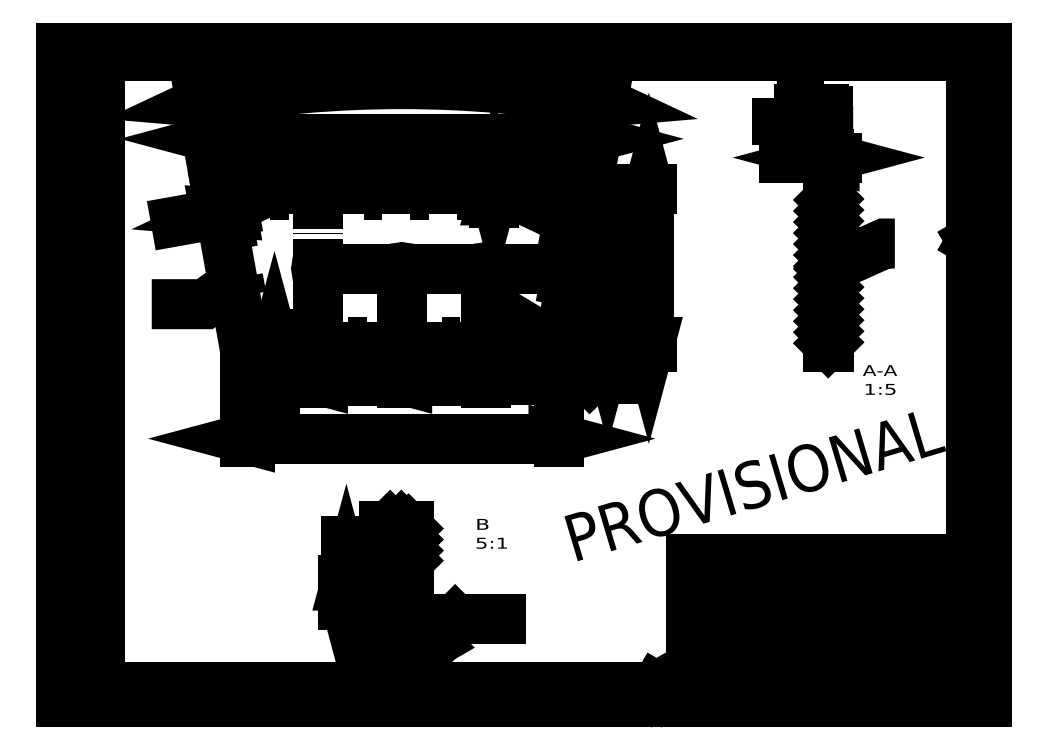
<metadata>
{"format":"dxf","ext":"dxf","renderer":"ezdxf+matplotlib","layout":"modelspace","background":"white","min_lineweight":24,"dpi":150}
</metadata>
<code>
0
SECTION
2
ENTITIES
0
LINE
8
0
10
404
20
67.2
30
0
11
584
21
67.2
31
0
0
LINE
8
0
10
404
20
52.5
30
0
11
404
21
67.2
31
0
0
LINE
8
0
10
445
20
52.5
30
0
11
445
21
67.2
31
0
0
LINE
8
0
10
495
20
52.5
30
0
11
495
21
67.2
31
0
0
LINE
8
0
10
404
20
21
30
0
11
584
21
21
31
0
0
LINE
8
0
10
417
20
21
30
0
11
487.5
21
21
31
0
0
LINE
8
0
10
404
20
52.5
30
0
11
584
21
52.5
31
0
0
LINE
8
0
10
573.5
20
10
30
0
11
573.5
21
21
31
0
0
LINE
8
0
10
487.5
20
10
30
0
11
487.5
21
21
31
0
0
LINE
8
0
10
417
20
10
30
0
11
417
21
21
31
0
0
LINE
8
0
10
404
20
10
30
0
11
404
21
52.5
31
0
0
LINE
8
0
10
520
20
21
30
0
11
520
21
52.5
31
0
0
LINE
8
0
10
504
20
21
30
0
11
504
21
47
31
0
0
LINE
8
0
10
407.7
20
10.5
30
0
11
411.1
21
14.3
31
0
0
LINE
8
0
10
407.2
20
11.13
30
0
11
406.3
21
16.36
31
0
0
LINE
8
0
10
412.4
20
17.8
30
0
11
414.8
21
10.5
31
0
0
LINE
8
0
10
415.5
20
20.05
30
0
11
409.4
21
20.05
31
0
0
CIRCLE
8
0
10
409.4
20
16.9
30
0
40
3.15
0
LINE
8
0
10
561
20
73.2
30
0
11
561
21
79.7
31
0
0
LINE
8
0
10
501
20
73.2
30
0
11
501
21
79.7
31
0
0
LINE
8
0
10
468
20
79.7
30
0
11
468
21
73.2
31
0
0
LINE
8
0
10
476
20
79.7
30
0
11
476
21
73.2
31
0
0
LINE
8
0
10
412
20
79.7
30
0
11
412
21
73.2
31
0
0
LINE
8
0
10
404
20
79.7
30
0
11
404
21
67.2
31
0
0
LINE
8
0
10
404
20
79.7
30
0
11
584
21
79.7
31
0
0
LINE
8
0
10
404
20
73.2
30
0
11
584
21
73.2
31
0
0
LINE
8
0
10
7.61
20
21.51
30
0
11
7.61
21
15.38
31
0
0
LINE
8
0
10
16.53
20
13.2
30
0
11
11.31
21
12.28
31
0
0
LINE
8
0
10
17.16
20
13.75
30
0
11
13.37
21
17.15
31
0
0
LINE
8
0
10
9.865
20
18.4
30
0
11
17.16
21
20.79
31
0
0
CIRCLE
8
0
10
10.76
20
15.38
30
0
40
3.15
0
LINE
8
0
10
404
20
91.7
30
0
11
584
21
91.7
31
0
0
LINE
8
0
10
412
20
79.7
30
0
11
412
21
91.7
31
0
0
LINE
8
0
10
468
20
79.7
30
0
11
468
21
91.7
31
0
0
LINE
8
0
10
476
20
79.7
30
0
11
476
21
91.7
31
0
0
LINE
8
0
10
501
20
79.7
30
0
11
501
21
91.7
31
0
0
LINE
8
0
10
561
20
79.7
30
0
11
561
21
91.7
31
0
0
LINE
8
0
10
404
20
79.7
30
0
11
404
21
91.7
31
0
0
LINE
8
0
10
520
20
27
30
0
11
584
21
27
31
0
0
LINE
8
0
10
520
20
32
30
0
11
584
21
32
31
0
0
LINE
8
0
10
520
20
37
30
0
11
584
21
37
31
0
0
LINE
8
0
10
520
20
42
30
0
11
584
21
42
31
0
0
LINE
8
0
10
404
20
47
30
0
11
584
21
47
31
0
0
LINE
8
0
10
560
20
32
30
0
11
560
21
52.5
31
0
0
LINE
8
0
10
537
20
32
30
0
11
537
21
52.5
31
0
0
LINE
8
0
10
25
20
10
30
0
11
584
21
10
31
0
0
LINE
8
0
10
584
20
10
30
0
11
584
21
415
31
0
0
LINE
8
0
10
584
20
415
30
0
11
25
21
415
31
0
0
LINE
8
0
10
25
20
415
30
0
11
25
21
10
31
0
0
LINE
8
0
10
497.5
20
10
30
0
11
563.6
21
10
31
0
0
LINE
8
0
10
497.5
20
21
30
0
11
563.6
21
21
31
0
0
LINE
8
0
10
563.6
20
10
30
0
11
563.6
21
21
31
0
0
LINE
8
0
10
497.5
20
10
30
0
11
497.5
21
21
31
0
0
LINE
8
0
10
6.163
20
93
30
0
11
17.66
21
93
31
0
0
LINE
8
0
10
6.163
20
10
30
0
11
17.66
21
10
31
0
0
LINE
8
0
10
6.163
20
23
30
0
11
17.66
21
23
31
0
0
LINE
8
0
10
6.163
20
10
30
0
11
6.163
21
93
31
0
0
LINE
8
0
10
17.66
20
10
30
0
11
17.66
21
93
31
0
0
LINE
8
0
10
452.4
20
59.22
30
0
11
454.5
21
55.72
31
0
0
LINE
8
0
10
454.5
20
55.72
30
0
11
458.8
21
63.22
31
0
0
LINE
8
0
10
458.8
20
63.22
30
0
11
474.3
21
63.22
31
0
0
LINE
8
0
10
554
20
59.85
30
0
11
549
21
59.85
31
0
0
LINE
8
0
10
549
20
59.85
30
0
11
549
21
64.85
31
0
0
LINE
8
0
10
554
20
59.35
30
0
11
548.5
21
59.35
31
0
0
LINE
8
0
10
546.8
20
57.39
30
0
11
550.6
21
57.39
31
0
0
LINE
8
0
10
546.8
20
57.39
30
0
11
546.8
21
61.14
31
0
0
LINE
8
0
10
539
20
59.85
30
0
11
534
21
59.85
31
0
0
LINE
8
0
10
534
20
59.85
30
0
11
534
21
64.85
31
0
0
LINE
8
0
10
539
20
59.35
30
0
11
533.5
21
59.35
31
0
0
LINE
8
0
10
531.8
20
57.39
30
0
11
527.1
21
57.39
31
0
0
LINE
8
0
10
531.8
20
57.39
30
0
11
531.8
21
54.14
31
0
0
LINE
8
0
10
384.5
20
5.67
30
0
11
379.5
21
5.67
31
0
0
LINE
8
0
10
379.5
20
5.67
30
0
11
382
21
10
31
0
0
LINE
8
0
10
382
20
10
30
0
11
384.5
21
5.67
31
0
0
LINE
8
0
10
588.3
20
298.5
30
0
11
588.3
21
293.5
31
0
0
LINE
8
0
10
588.3
20
293.5
30
0
11
584
21
296
31
0
0
LINE
8
0
10
584
20
296
30
0
11
588.3
21
298.5
31
0
0
LINE
8
0
10
415.9
20
15.59
30
0
11
416
21
19.79
31
0
0
ARC
8
0
10
411.6
20
15.59
30
0
40
4.25
50
179.9
51
500.2
0
LINE
8
0
10
492
20
73.2
30
0
11
492
21
67.2
31
0
0
LINE
8
0
10
6.208
20
130.5
30
0
11
17.21
21
130.5
31
0
0
LINE
8
0
10
9.208
20
108.5
30
0
11
14.21
21
108.5
31
0
0
LINE
8
0
10
11.71
20
106.5
30
0
11
11.71
21
120.5
31
0
0
LINE
8
0
10
9.208
20
108.5
30
0
11
7.708
21
118.5
31
0
0
LINE
8
0
10
14.21
20
108.5
30
0
11
15.71
21
118.5
31
0
0
LINE
8
0
10
7.708
20
118.5
30
0
11
15.71
21
118.5
31
0
0
LINE
8
0
10
11.71
20
125
30
0
11
11.71
21
136
31
0
0
CIRCLE
8
0
10
11.71
20
130.5
30
0
40
2.5
0
CIRCLE
8
0
10
11.71
20
130.5
30
0
40
4
0
LINE
8
0
10
12.08
20
21.87
30
0
11
7.873
21
22
31
0
0
ARC
8
0
10
12.08
20
17.62
30
0
40
4.25
50
269.9
51
589.8
0
LINE
8
0
10
476
20
85.7
30
0
11
561
21
85.7
31
0
0
LINE
8
0
10
412
20
85.7
30
0
11
468
21
85.7
31
0
0
LINE
8
0
10
0
20
0
30
0
11
594
21
0
31
0
0
LINE
8
0
10
594
20
0
30
0
11
594
21
420
31
0
0
LINE
8
0
10
594
20
420
30
0
11
0
21
420
31
0
0
LINE
8
0
10
0
20
420
30
0
11
0
21
0
31
0
0
DIMENSION
8
0
280
     0
2
*D75
10
99.74
20
327.4
30
0
11
218.5
21
396.6
31
0
70
   162
71
     5
42
0
73
     0
74
     0
75
     0
3
STANDARD
13
218.5
23
-335.7
33
0
14
337.2
24
327.4
34
0
15
218.5
25
-335.7
35
0
16
261.7
26
395.4
36
0
0
DIMENSION
8
0
280
     0
2
*D76
10
377
20
227.7
30
0
11
377
21
278.5
31
0
70
   160
71
     5
42
0
73
     0
74
     0
75
     0
52
90
3
STANDARD
13
335.6
23
329.3
33
0
14
318
24
227.7
34
0
50
270
0
DIMENSION
8
0
280
     0
2
*D77
10
318
20
229.3
30
0
11
343.1
21
203.4
31
0
70
   164
1
4x <>
71
     5
42
0
73
     0
74
     0
75
     0
3
STANDARD
15
319.1
25
228.1
35
0
40
0
0
DIMENSION
8
0
280
     0
2
*D78
10
164.5
20
206.9
30
0
11
190.9
21
206.9
31
0
70
   161
71
     5
42
0
73
     0
74
     0
75
     0
52
90
3
STANDARD
13
218.5
23
277.2
33
0
14
164.5
24
277.2
34
0
0
DIMENSION
8
0
280
     0
2
*D79
10
218.5
20
206.9
30
0
11
245
21
206.9
31
0
70
   161
71
     5
42
0
73
     0
74
     0
75
     0
52
90
3
STANDARD
13
272.5
23
277.2
33
0
14
218.5
24
277.2
34
0
0
DIMENSION
8
0
280
     0
2
*D80
10
350.7
20
227.7
30
0
11
350.7
21
253
31
0
70
   160
71
     5
42
0
73
     0
74
     0
75
     0
52
90
3
STANDARD
13
165.5
23
278.3
33
0
14
318
24
227.7
34
0
50
270
0
DIMENSION
8
0
280
     0
2
*D81
10
337.5
20
361.5
30
0
11
218.5
21
361.5
31
0
70
   161
71
     5
42
0
73
     0
74
     0
75
     0
52
90
3
STANDARD
13
99.41
23
329.3
33
0
14
337.5
24
329.3
34
0
0
DIMENSION
8
0
280
     0
2
*D82
10
319.3
20
169.2
30
0
11
218.5
21
169.2
31
0
70
   161
1
(<>)
71
     5
42
0
73
     0
74
     0
75
     0
52
90
3
STANDARD
13
117.6
23
227.7
33
0
14
319.3
24
227.7
34
0
0
DIMENSION
8
0
280
     0
2
*D83
10
329.5
20
306.2
30
0
11
355.9
21
301.5
31
0
70
   161
1
(<>)
71
     5
42
0
73
     0
74
     0
75
     0
52
90
3
STANDARD
13
333.6
23
307.5
33
0
14
329.9
24
308.2
34
0
0
DIMENSION
8
0
280
     0
2
*D84
10
277.7
20
325.5
30
0
11
277.7
21
349.8
31
0
70
   161
1
(<>)
71
     5
42
0
73
     0
74
     0
75
     0
52
90
3
STANDARD
13
279.7
23
329.3
33
0
14
279.7
24
325.5
34
0
0
DIMENSION
8
0
280
     0
2
*D85
10
102.2
20
313.7
30
0
11
80.86
21
309.9
31
0
70
   161
1
(<>)
71
     5
42
0
73
     0
74
     0
75
     0
52
90
3
STANDARD
13
105.6
23
316.4
33
0
14
101.8
24
315.7
34
0
0
DIMENSION
8
0
280
     0
2
*D86
10
136.8
20
231.1
30
0
11
136.8
21
204.3
31
0
70
   161
1
(<>)
71
     5
42
0
73
     0
74
     0
75
     0
52
90
3
STANDARD
13
134.8
23
227.7
33
0
14
134.8
24
231.1
34
0
0
DIMENSION
8
0
280
     0
2
*D94
10
492.7
20
349.5
30
0
11
473
21
349.5
31
0
70
   161
1
(<>)
71
     5
42
0
73
     0
74
     0
75
     0
52
90
3
STANDARD
13
492.1
23
329.3
33
0
14
492.7
24
329.3
34
0
0
LINE
8
0
10
492
20
278.3
30
0
11
492.8
21
278.3
31
0
0
DIMENSION
8
0
280
     0
2
*D101
10
182.9
20
78.37
30
0
11
182.9
21
96.45
31
0
70
   161
1
%%c<>
71
     5
42
0
73
     0
74
     0
75
     0
52
90
3
STANDARD
13
206.9
23
62.37
33
0
14
206.9
24
78.37
34
0
0
LINE
8
0
10
205.3
20
70.37
30
0
11
224.5
21
70.37
31
0
0
INSERT
8
0
2
BLOCK1
10
0
20
0
30
0
0
INSERT
8
0
2
BLOCK2
10
0
20
0
30
0
0
INSERT
8
0
2
BLOCK3
10
0
20
0
30
0
0
INSERT
8
0
2
BLOCK4
10
0
20
0
30
0
0
INSERT
8
0
2
BLOCK5
10
0
20
0
30
0
0
INSERT
8
0
2
BLOCK6
10
0
20
0
30
0
0
INSERT
8
0
2
BLOCK7
10
0
20
0
30
0
0
INSERT
8
0
2
BLOCK8
10
0
20
0
30
0
0
INSERT
8
0
2
BLOCK9
10
0
20
0
30
0
0
INSERT
8
0
2
BLOCK10
10
0
20
0
30
0
0
INSERT
8
0
2
BLOCK11
10
0
20
0
30
0
0
INSERT
8
0
2
BLOCK12
10
0
20
0
30
0
0
INSERT
8
0
2
BLOCK13
10
0
20
0
30
0
0
INSERT
8
0
2
BLOCK14
10
0
20
0
30
0
0
INSERT
8
0
2
BLOCK15
10
0
20
0
30
0
0
INSERT
8
0
2
BLOCK16
10
0
20
0
30
0
0
INSERT
8
0
2
BLOCK17
10
0
20
0
30
0
0
INSERT
8
0
2
BLOCK18
10
0
20
0
30
0
0
INSERT
8
0
2
BLOCK19
10
0
20
0
30
0
0
INSERT
8
0
2
BLOCK20
10
0
20
0
30
0
0
INSERT
8
0
2
BLOCK21
10
0
20
0
30
0
0
INSERT
8
0
2
BLOCK22
10
0
20
0
30
0
0
INSERT
8
0
2
BLOCK23
10
0
20
0
30
0
0
INSERT
8
0
2
BLOCK24
10
0
20
0
30
0
0
INSERT
8
0
2
BLOCK25
10
0
20
0
30
0
0
INSERT
8
0
2
BLOCK26
10
0
20
0
30
0
0
INSERT
8
0
2
BLOCK27
10
0
20
0
30
0
0
INSERT
8
0
2
BLOCK28
10
0
20
0
30
0
0
INSERT
8
0
2
BLOCK29
10
0
20
0
30
0
0
INSERT
8
0
2
BLOCK30
10
0
20
0
30
0
0
INSERT
8
0
2
BLOCK31
10
0
20
0
30
0
0
INSERT
8
0
2
BLOCK32
10
0
20
0
30
0
0
INSERT
8
0
2
BLOCK33
10
0
20
0
30
0
0
INSERT
8
0
2
BLOCK34
10
0
20
0
30
0
0
INSERT
8
0
2
BLOCK35
10
0
20
0
30
0
0
INSERT
8
0
2
BLOCK36
10
0
20
0
30
0
0
INSERT
8
0
2
BLOCK37
10
0
20
0
30
0
0
INSERT
8
0
2
BLOCK38
10
0
20
0
30
0
0
INSERT
8
0
2
BLOCK39
10
0
20
0
30
0
0
INSERT
8
0
2
BLOCK40
10
0
20
0
30
0
0
INSERT
8
0
2
BLOCK41
10
0
20
0
30
0
0
INSERT
8
0
2
BLOCK42
10
0
20
0
30
0
0
INSERT
8
0
2
BLOCK43
10
0
20
0
30
0
0
INSERT
8
0
2
BLOCK44
10
0
20
0
30
0
0
INSERT
8
0
2
BLOCK45
10
0
20
0
30
0
0
INSERT
8
0
2
BLOCK46
10
0
20
0
30
0
0
INSERT
8
0
2
BLOCK47
10
0
20
0
30
0
0
INSERT
8
0
2
BLOCK48
10
0
20
0
30
0
0
INSERT
8
0
2
BLOCK49
10
0
20
0
30
0
0
INSERT
8
0
2
BLOCK50
10
0
20
0
30
0
0
INSERT
8
0
2
BLOCK51
10
0
20
0
30
0
0
INSERT
8
0
2
BLOCK52
10
0
20
0
30
0
0
INSERT
8
0
2
BLOCK53
10
0
20
0
30
0
0
INSERT
8
0
2
BLOCK54
10
0
20
0
30
0
0
INSERT
8
0
2
BLOCK55
10
0
20
0
30
0
0
INSERT
8
0
2
BLOCK56
10
0
20
0
30
0
0
INSERT
8
0
2
BLOCK57
10
0
20
0
30
0
0
INSERT
8
0
2
BLOCK58
10
0
20
0
30
0
0
INSERT
8
0
2
BLOCK59
10
0
20
0
30
0
0
INSERT
8
0
2
BLOCK60
10
0
20
0
30
0
0
INSERT
8
0
2
BLOCK61
10
0
20
0
30
0
0
INSERT
8
0
2
BLOCK62
10
0
20
0
30
0
0
INSERT
8
0
2
BLOCK63
10
0
20
0
30
0
0
INSERT
8
0
2
BLOCK64
10
0
20
0
30
0
0
INSERT
8
0
2
BLOCK65
10
0
20
0
30
0
0
INSERT
8
0
2
BLOCK66
10
0
20
0
30
0
0
INSERT
8
0
2
BLOCK67
10
0
20
0
30
0
0
INSERT
8
0
2
BLOCK68
10
0
20
0
30
0
0
INSERT
8
0
2
BLOCK69
10
0
20
0
30
0
0
INSERT
8
0
2
BLOCK70
10
0
20
0
30
0
0
INSERT
8
0
2
BLOCK71
10
0
20
0
30
0
0
INSERT
8
0
2
BLOCK72
10
0
20
0
30
0
0
INSERT
8
0
2
BLOCK73
10
0
20
0
30
0
0
INSERT
8
0
2
BLOCK74
10
218.5
20
-314.1
30
0
41
0.2
42
0.2
43
0.2
0
INSERT
8
0
2
BLOCK75
10
218.5
20
-314.1
30
0
41
0.2
42
0.2
43
0.2
0
INSERT
8
0
2
BLOCK76
10
218.5
20
-314.1
30
0
41
0.2
42
0.2
43
0.2
0
INSERT
8
0
2
BLOCK77
10
218.5
20
-314.1
30
0
41
0.2
42
0.2
43
0.2
0
INSERT
8
0
2
BLOCK78
10
218.5
20
-314.1
30
0
41
0.2
42
0.2
43
0.2
0
INSERT
8
0
2
BLOCK79
10
218.5
20
-314.1
30
0
41
0.2
42
0.2
43
0.2
0
INSERT
8
0
2
BLOCK80
10
218.5
20
-314.1
30
0
41
0.2
42
0.2
43
0.2
0
INSERT
8
0
2
BLOCK81
10
492.1
20
-314.1
30
0
41
0.2
42
0.2
43
0.2
0
INSERT
8
0
2
BLOCK82
10
492.1
20
-314.1
30
0
41
0.2
42
0.2
43
0.2
0
INSERT
8
0
2
BLOCK83
10
492.1
20
-314.1
30
0
41
0.2
42
0.2
43
0.2
0
INSERT
8
0
2
BLOCK84
10
492.1
20
-314.1
30
0
41
0.2
42
0.2
43
0.2
0
INSERT
8
0
2
BLOCK85
10
492.1
20
-314.1
30
0
41
0.2
42
0.2
43
0.2
0
INSERT
8
0
2
BLOCK86
10
492.1
20
-314.1
30
0
41
0.2
42
0.2
43
0.2
0
INSERT
8
0
2
BLOCK87
10
206.9
20
-1.474e+04
30
0
41
5
42
5
43
5
0
INSERT
8
0
2
BLOCK88
10
206.9
20
-1.474e+04
30
0
41
5
42
5
43
5
0
INSERT
8
0
2
BLOCK89
10
206.9
20
-1.474e+04
30
0
41
5
42
5
43
5
0
INSERT
8
0
2
BLOCK90
10
206.9
20
-1.474e+04
30
0
41
5
42
5
43
5
0
INSERT
8
0
2
BLOCK91
10
206.9
20
-1.474e+04
30
0
41
5
42
5
43
5
0
MTEXT
8
0
10
319.4
20
118.2
30
0
40
30
41
119
46
0
71
     1
72
     5
1
PROVISIONAL
11
0.9582
21
0.2862
31
0
73
     1
44
1
0
VIEWPORT
8
0
348
437
10
0
20
0
30
0
40
1000
41
1000
68
     1
69
     1
12
0
22
0
13
0
23
0
14
1
24
1
15
1
25
1
16
0
26
0
36
1
17
0
27
0
37
0
42
50
43
0
44
0
45
1000
50
0
51
0
72
   100
90
        0
1

281
     0
71
     0
74
     1
110
0
120
0
130
0
111
1
121
0
131
0
112
0
122
1
132
0
79
     0
146
0
170
     0
61
     5
292
     1
282
     1
141
0
142
0
0
ENDSEC
0
EOF

</code>
